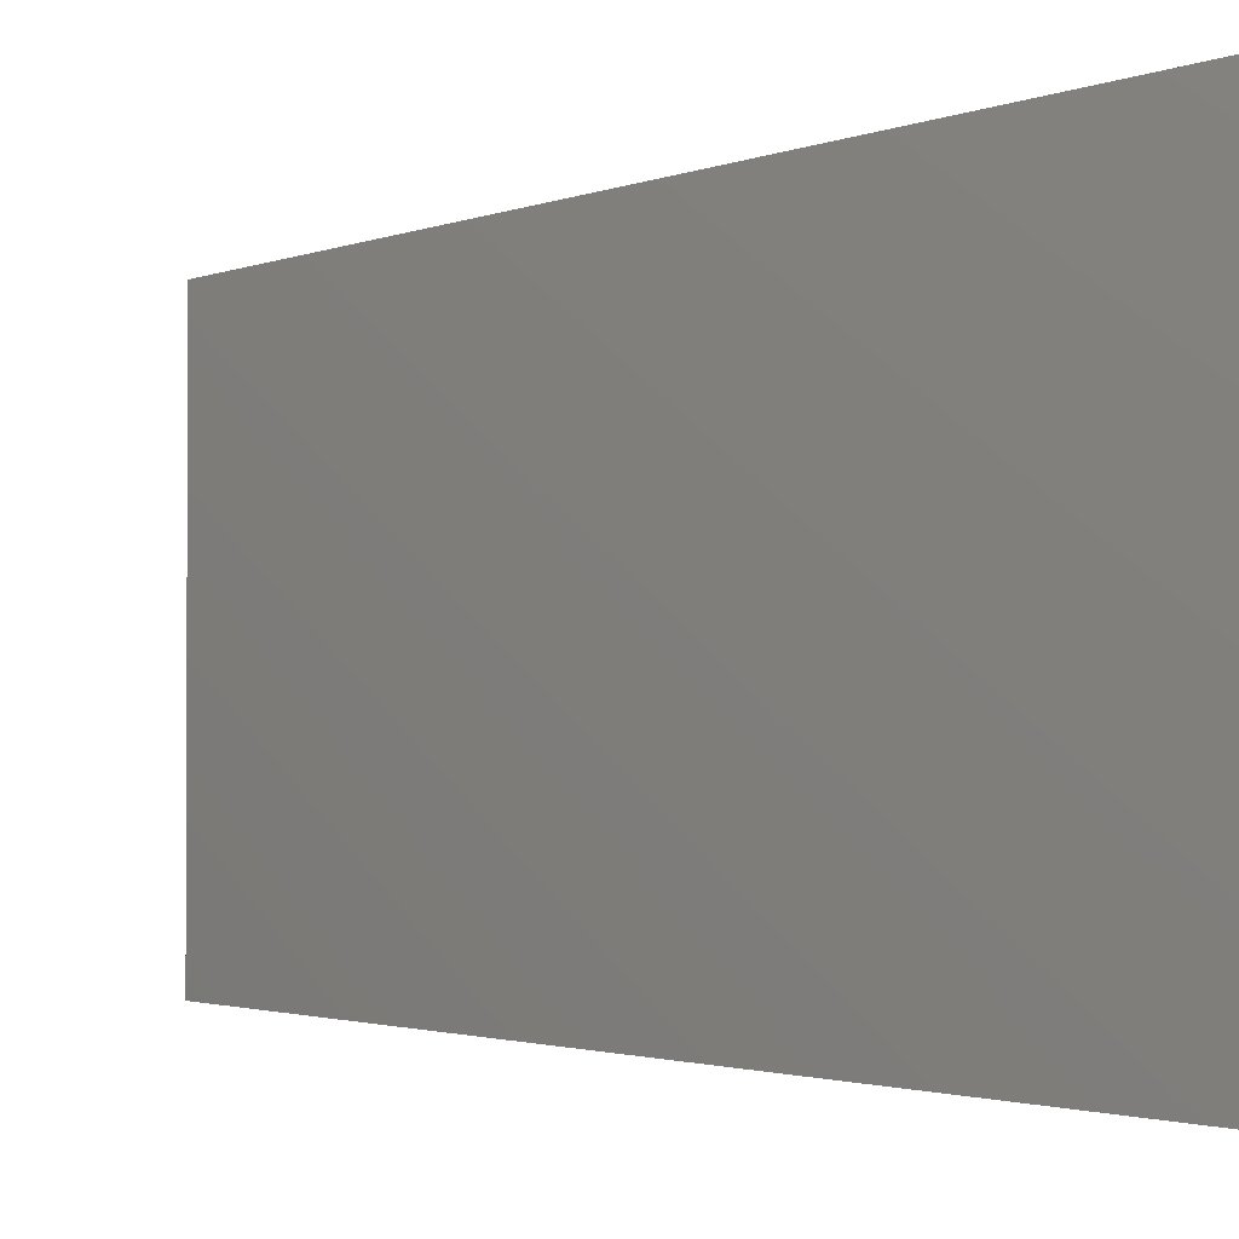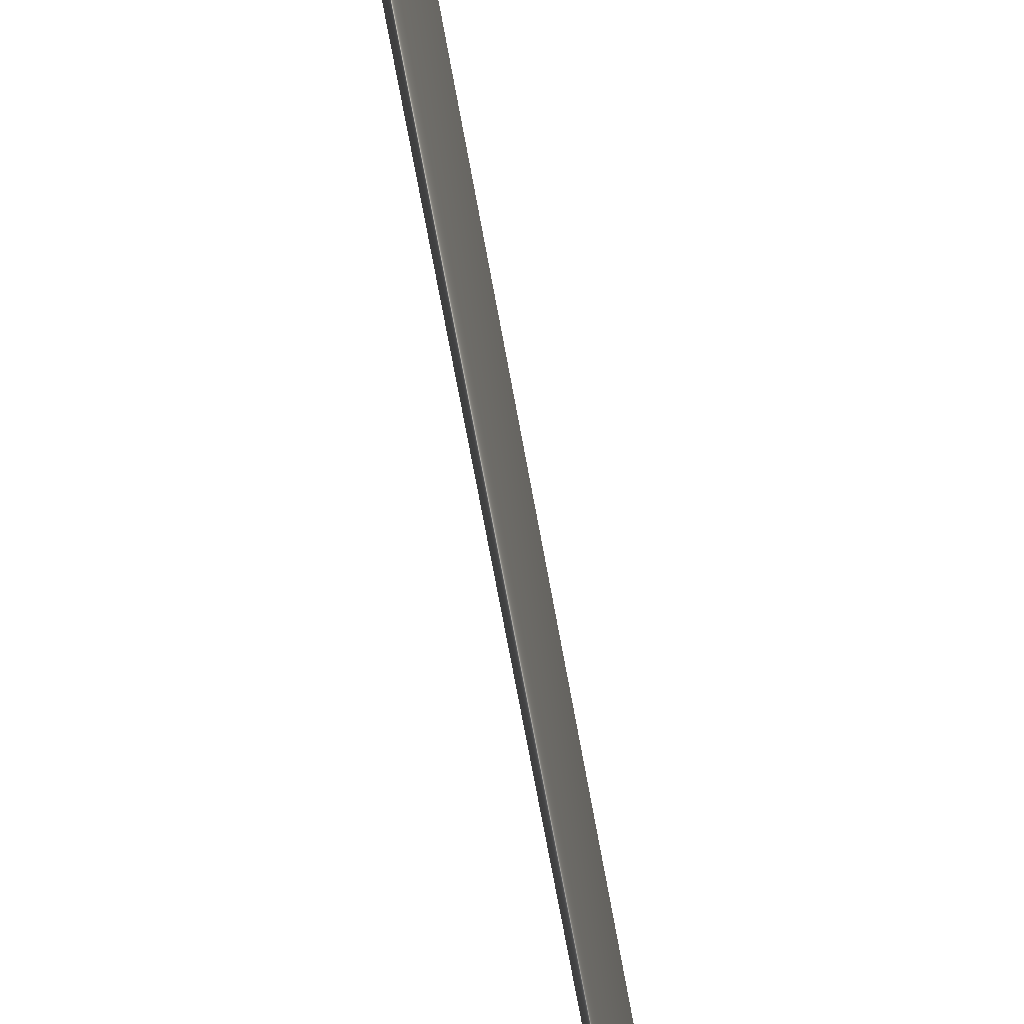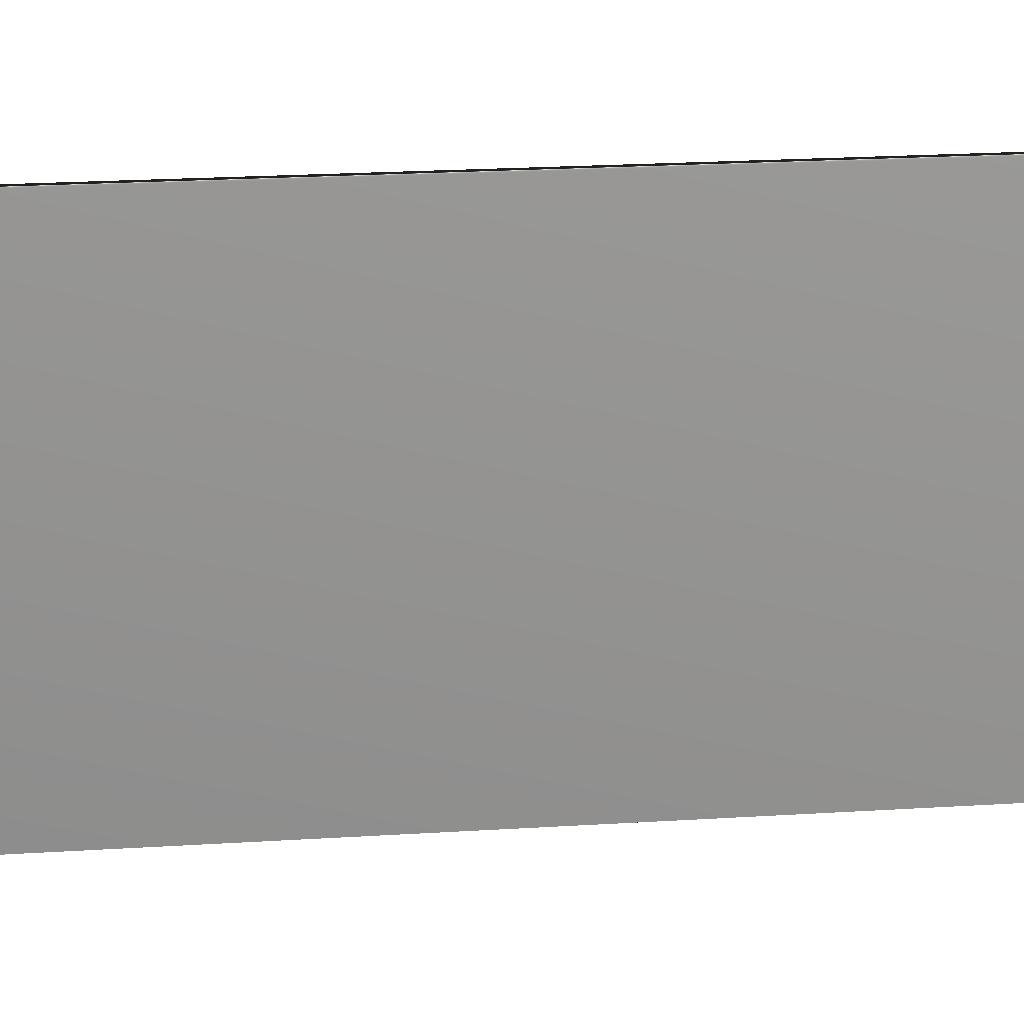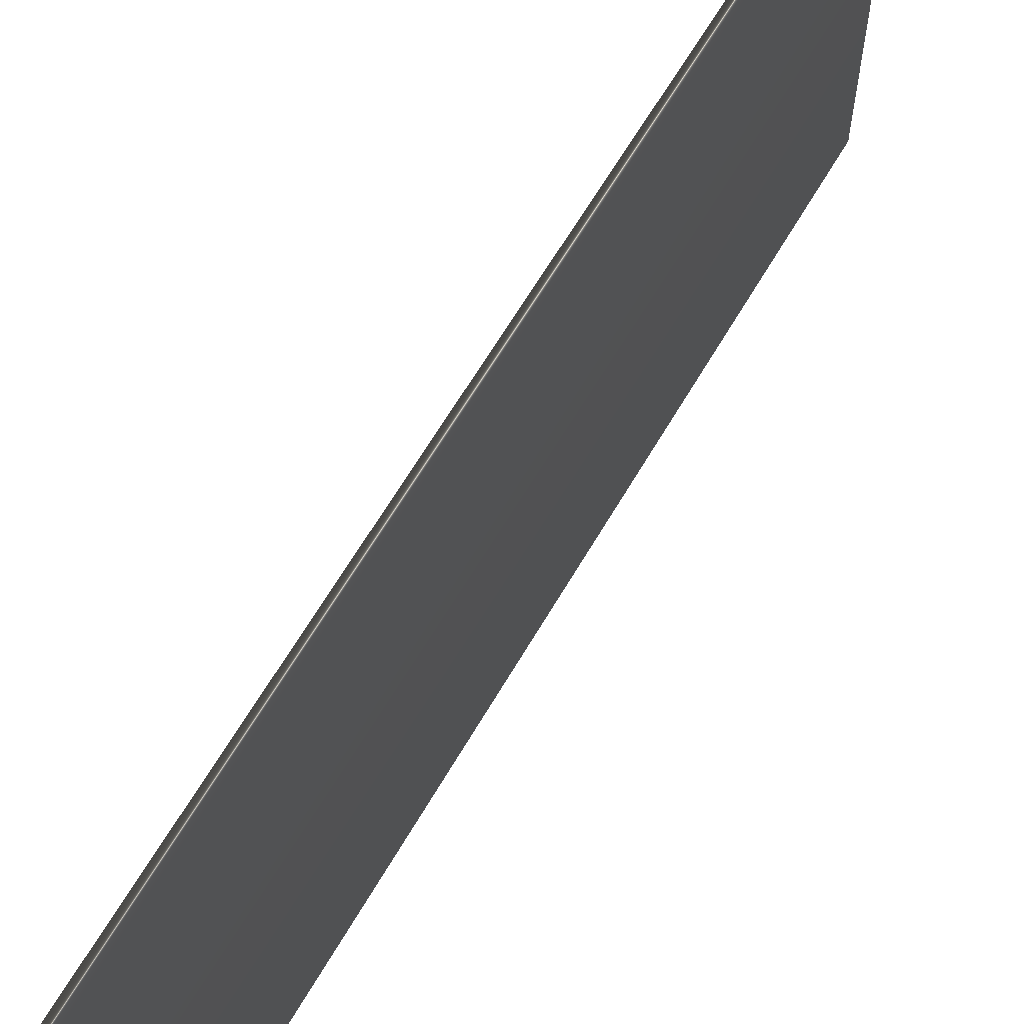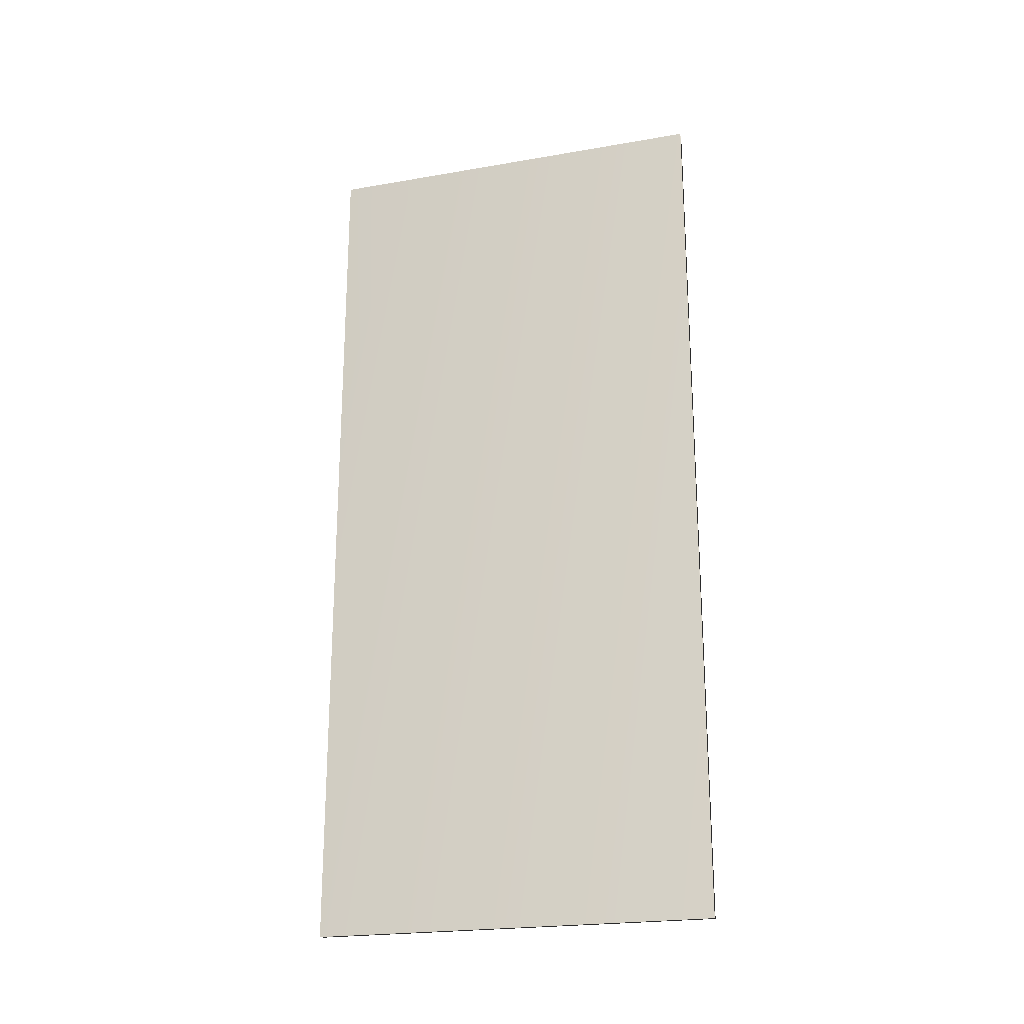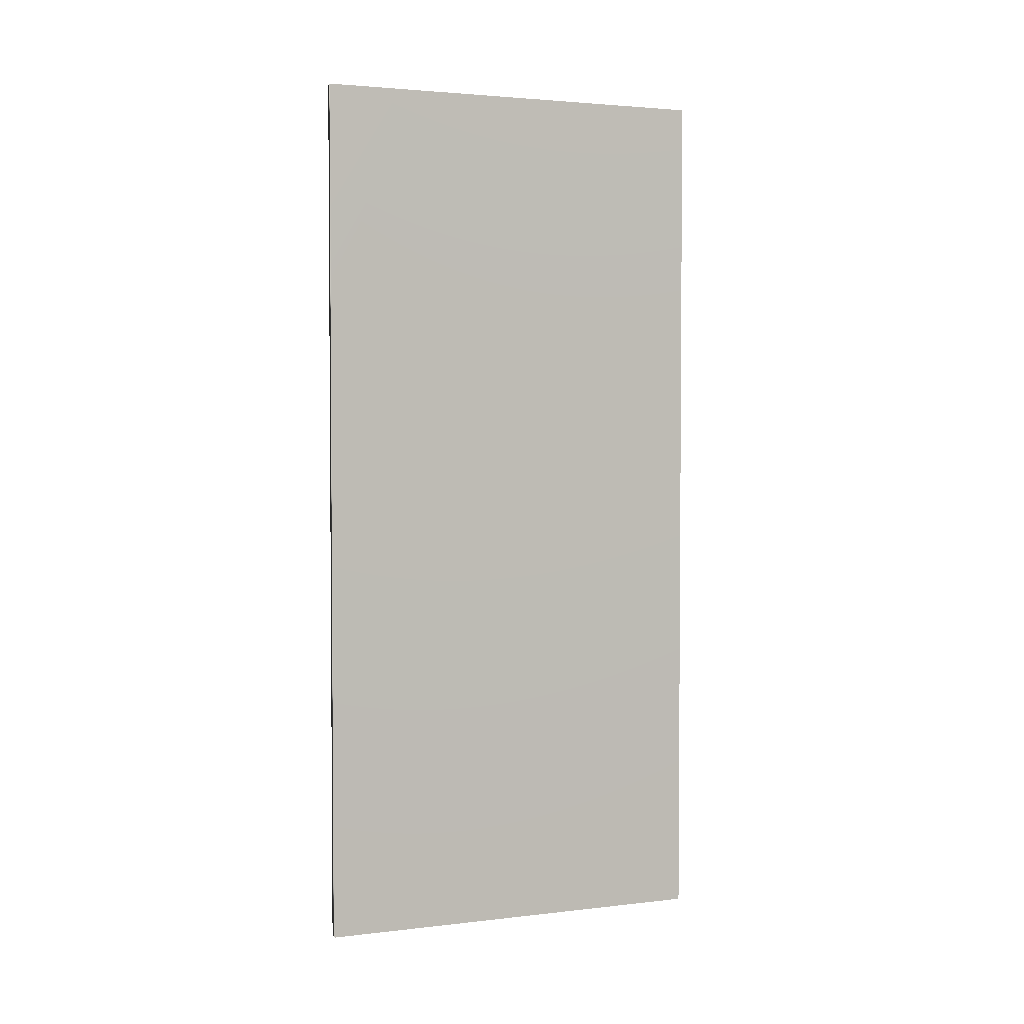
<metadata>
{"format":"obj","ext":"obj","renderer":"f3d","projection":"perspective","resolution":1024,"background":"white","views":[{"elev":-1.7,"azim":147.4,"up":"+Z"},{"elev":-74.0,"azim":-169.5,"up":"+Z"},{"elev":23.7,"azim":84.1,"up":"+Z"},{"elev":63.2,"azim":30.1,"up":"+Z"},{"elev":-22.4,"azim":106.7,"up":"+Y"},{"elev":2.8,"azim":-111.9,"up":"+Y"}]}
</metadata>
<code>
v -58.51 8.94 -44.66
v -58.51 0.375 -44.66
v -58.59 8.94 -44.66
v -58.59 0.375 -44.66
v -58.59 0.375 -40.76
v -58.59 8.94 -40.76
v -58.51 8.94 -40.76
v -58.51 0.375 -40.76
f 1 2 3
f 3 2 4
f 5 6 4
f 4 6 3
f 7 1 6
f 6 1 3
f 2 8 4
f 4 8 5
f 2 1 8
f 8 1 7
f 8 7 5
f 5 7 6

</code>
